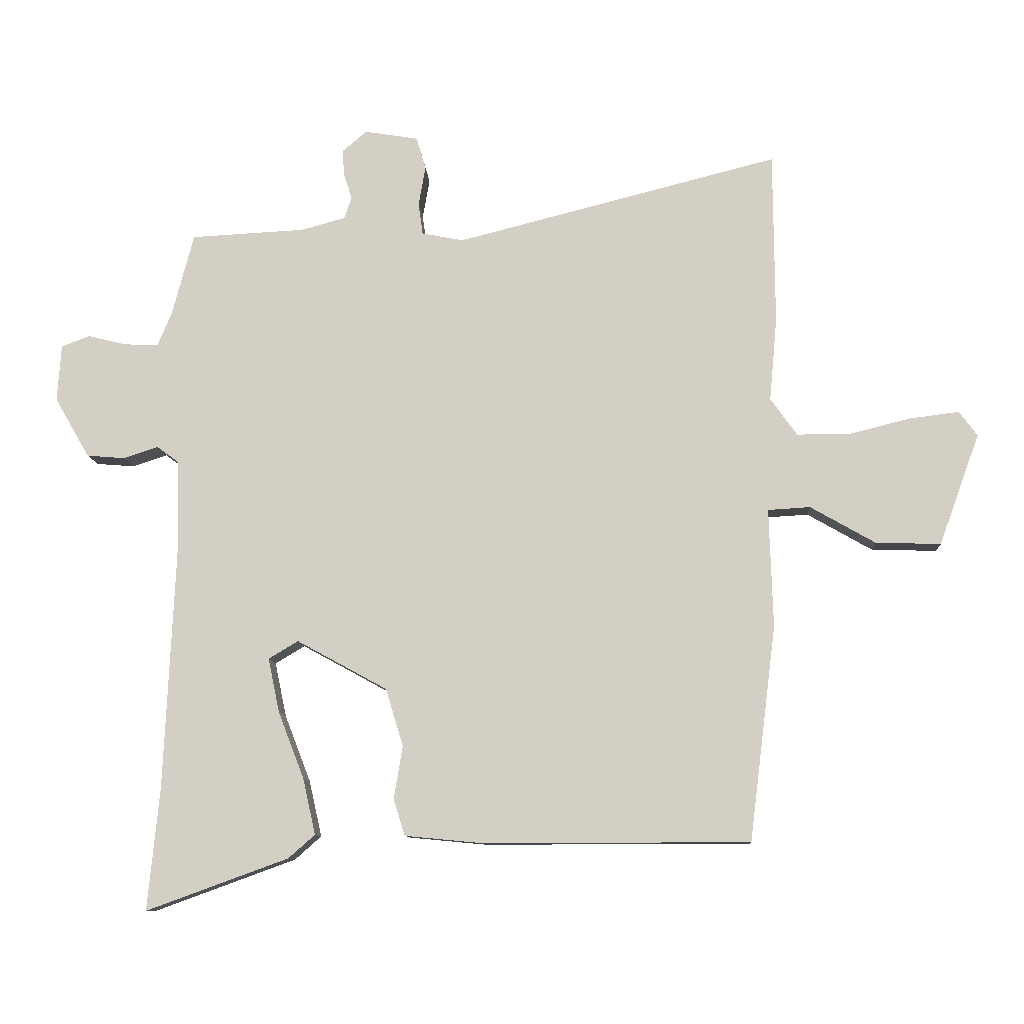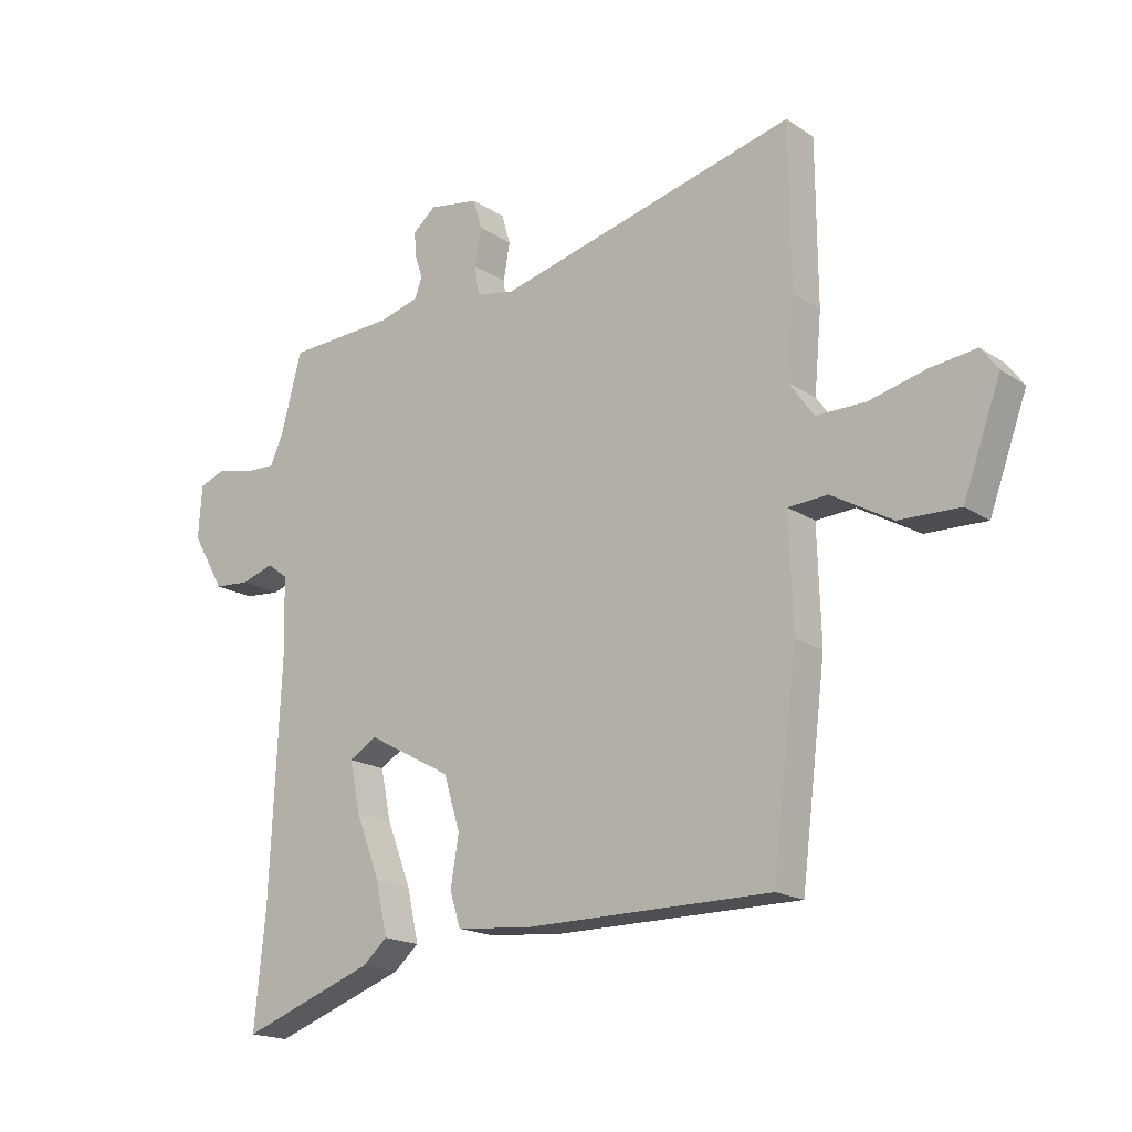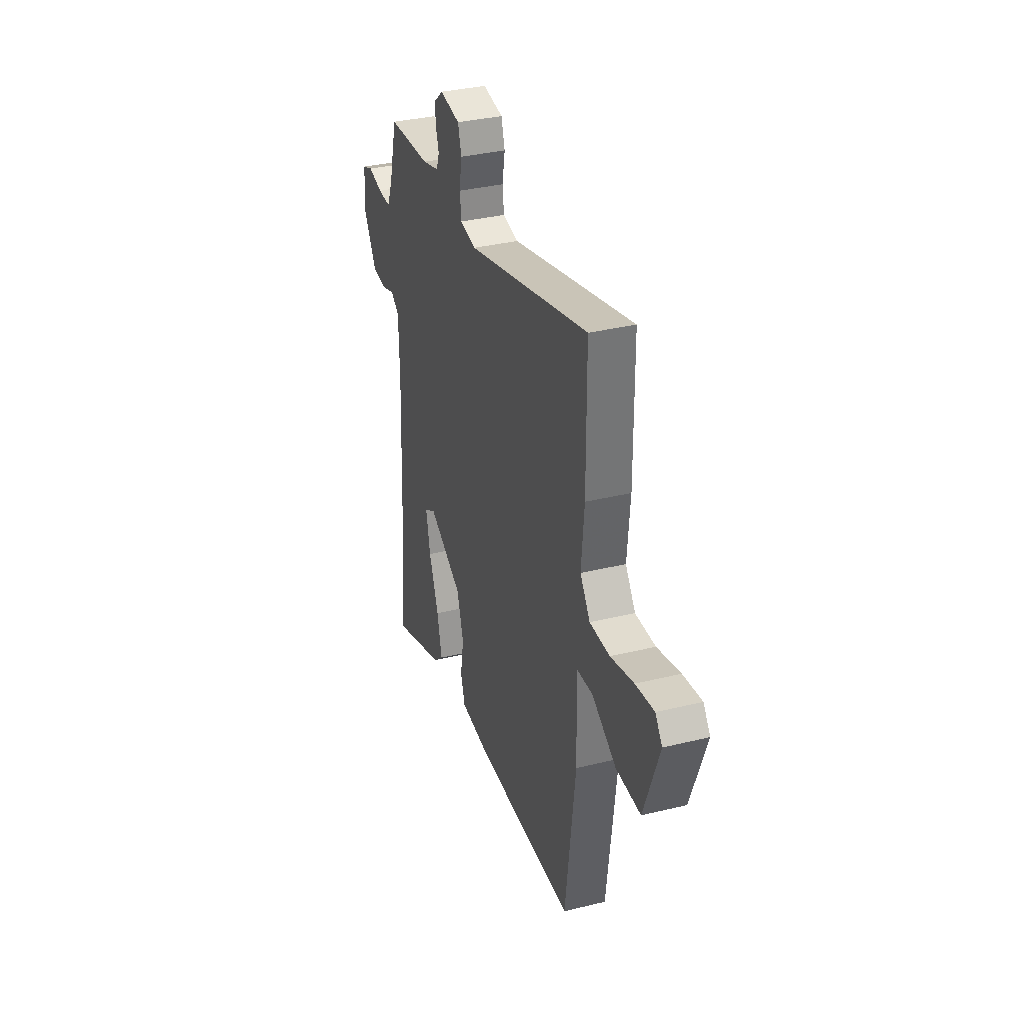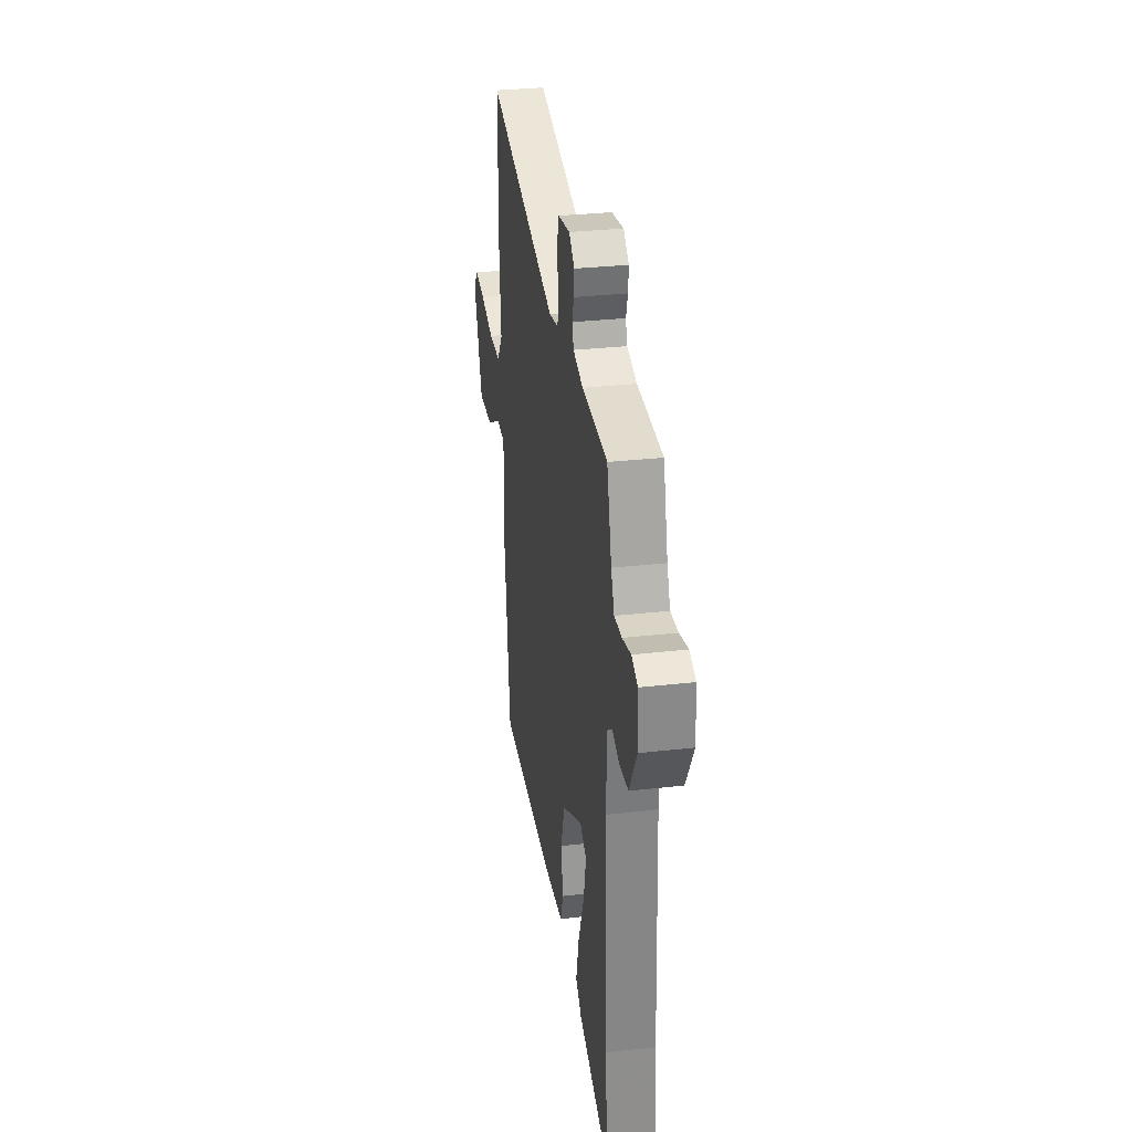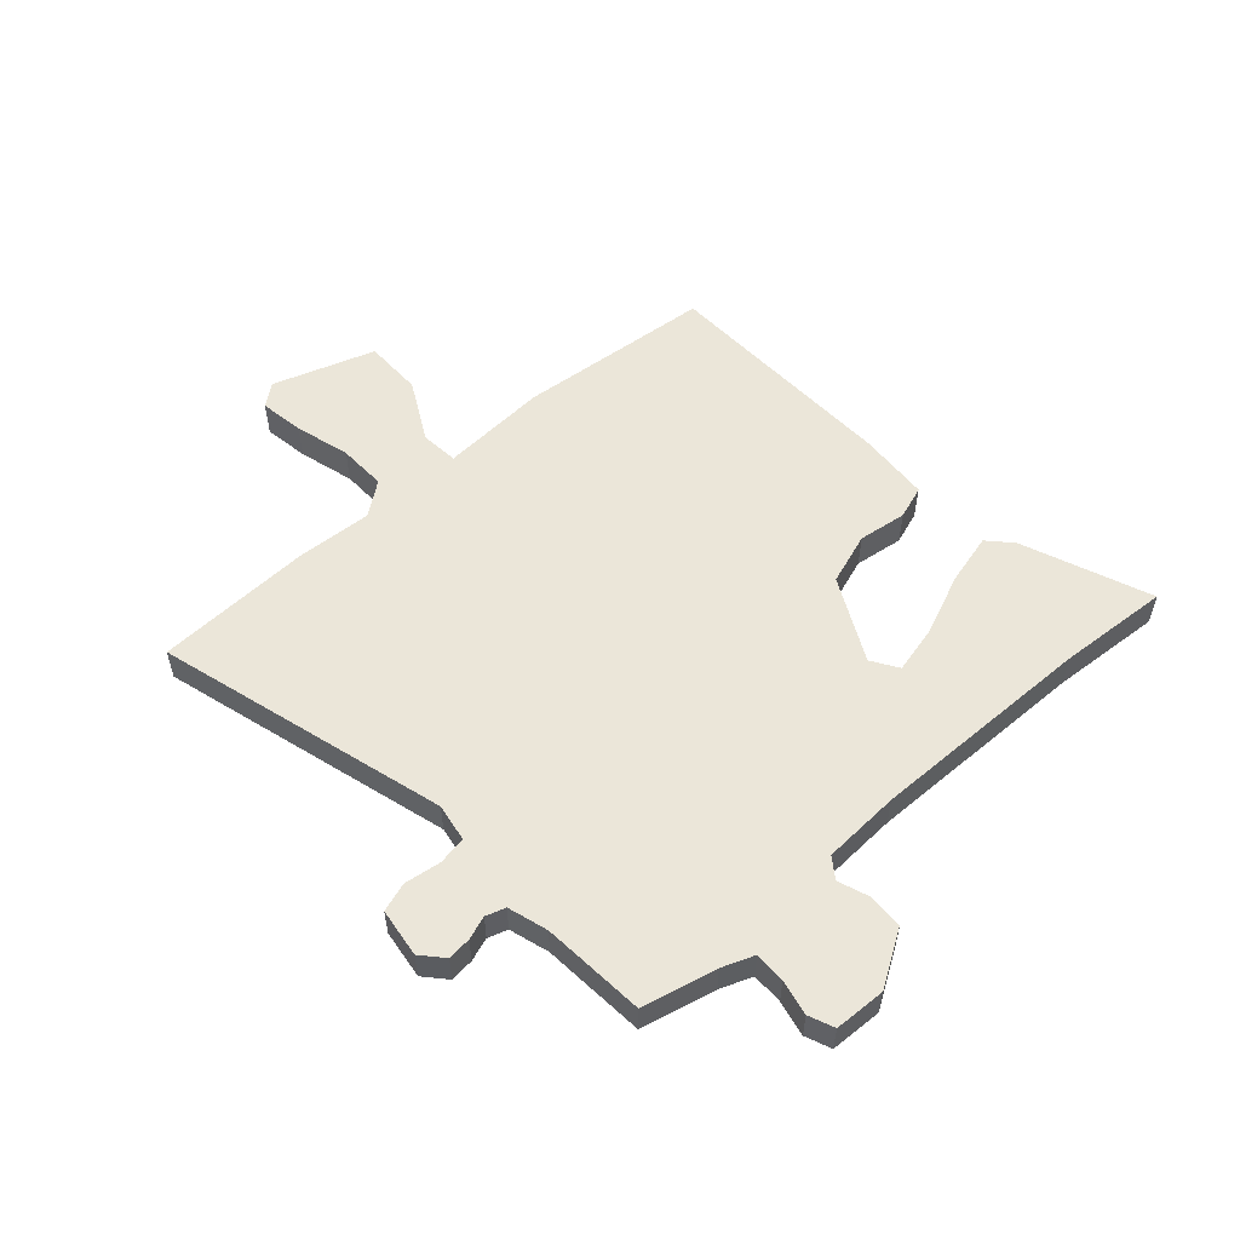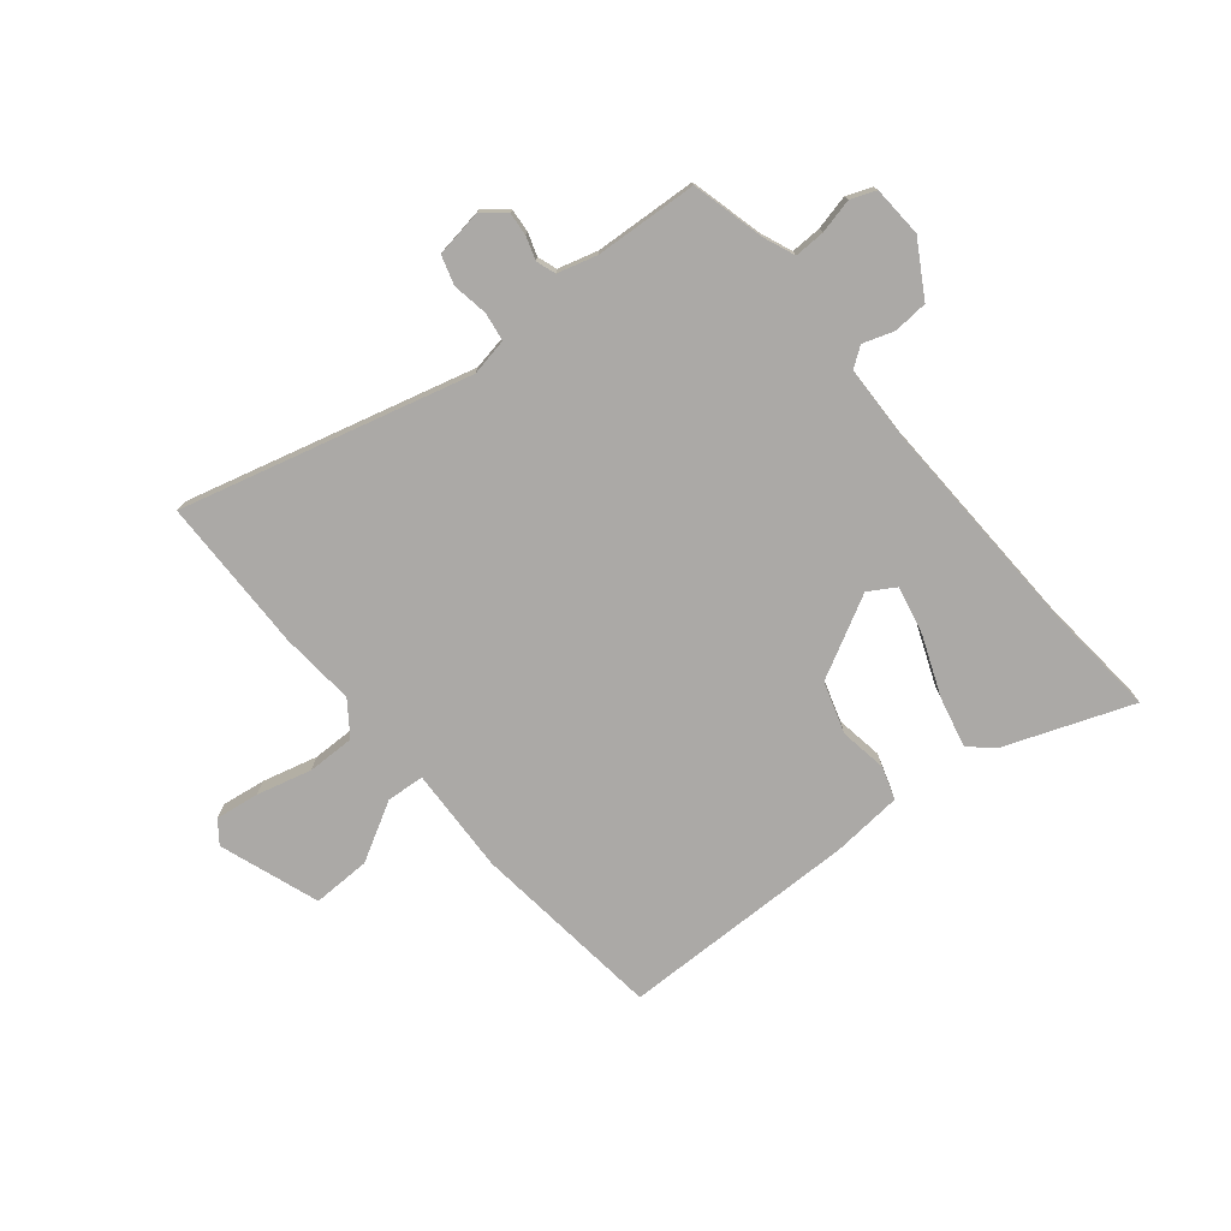
<metadata>
{"format":"obj","ext":"obj","renderer":"f3d","projection":"perspective","resolution":1024,"background":"white","views":[{"elev":-10.0,"azim":-176.4,"up":"+Z"},{"elev":-17.9,"azim":-141.7,"up":"+Z"},{"elev":34.4,"azim":-108.3,"up":"+Z"},{"elev":31.1,"azim":80.8,"up":"+Z"},{"elev":55.2,"azim":46.5,"up":"+Y"},{"elev":-75.6,"azim":38.8,"up":"+Y"}]}
</metadata>
<code>
v 0.46 0.07 0.494
v 0.494 0.07 0.365
v 0.517 0.07 0.31
v 0.571 0.07 0.312
v 0.632 0.07 0.327
v 0.677 0.07 0.31
v 0.683 0.07 0.22
v 0.628 0.07 0.125
v 0.567 0.07 0.12
v 0.512 0.07 0.138
v 0.477 0.07 0.112
v 0.474 0.07 -0.024
v 0.492 0.07 -0.418
v 0.511 0.07 -0.612
v 0.285 0.07 -0.53
v 0.243 0.07 -0.493
v 0.263 0.07 -0.404
v 0.304 0.07 -0.298
v 0.322 0.07 -0.212
v 0.275 0.07 -0.184
v 0.132 0.07 -0.262
v 0.104 0.07 -0.353
v 0.118 0.07 -0.437
v 0.1 0.07 -0.495
v -0.025 0.07 -0.507
v -0.446 0.07 -0.506
v -0.488 0.07 -0.166
v -0.482 0.07 0.022
v -0.549 0.07 0.026
v -0.652 0.07 -0.033
v -0.755 0.07 -0.036
v -0.819 0.07 0.14
v -0.79 0.07 0.179
v -0.712 0.07 0.169
v -0.615 0.07 0.145
v -0.531 0.07 0.145
v -0.489 0.07 0.204
v -0.501 0.07 0.336
v -0.499 0.07 0.609
v 0.012 0.07 0.48
v 0.078 0.07 0.493
v 0.085 0.07 0.543
v 0.074 0.07 0.606
v 0.089 0.07 0.657
v 0.174 0.07 0.671
v 0.213 0.07 0.638
v 0.21 0.07 0.597
v 0.197 0.07 0.556
v 0.209 0.07 0.522
v 0.279 0.07 0.503
v 0.46 0 0.494
v 0.494 0 0.365
v 0.517 0 0.31
v 0.571 0 0.312
v 0.632 0 0.327
v 0.677 0 0.31
v 0.683 0 0.22
v 0.628 0 0.125
v 0.567 0 0.12
v 0.512 0 0.138
v 0.477 0 0.112
v 0.474 0 -0.024
v 0.492 0 -0.418
v 0.511 0 -0.612
v 0.285 0 -0.53
v 0.243 0 -0.493
v 0.263 0 -0.404
v 0.304 0 -0.298
v 0.322 0 -0.212
v 0.275 0 -0.184
v 0.132 0 -0.262
v 0.104 0 -0.353
v 0.118 0 -0.437
v 0.1 0 -0.495
v -0.025 0 -0.507
v -0.446 0 -0.506
v -0.488 0 -0.166
v -0.482 0 0.022
v -0.549 0 0.026
v -0.652 0 -0.033
v -0.755 0 -0.036
v -0.819 0 0.14
v -0.79 0 0.179
v -0.712 0 0.169
v -0.615 0 0.145
v -0.531 0 0.145
v -0.489 0 0.204
v -0.501 0 0.336
v -0.499 0 0.609
v 0.012 0 0.48
v 0.078 0 0.493
v 0.085 0 0.543
v 0.074 0 0.606
v 0.089 0 0.657
v 0.174 0 0.671
v 0.213 0 0.638
v 0.21 0 0.597
v 0.197 0 0.556
v 0.209 0 0.522
v 0.279 0 0.503
f 46 47 48
f 45 46 48
f 44 45 48
f 43 44 48
f 42 43 48
f 41 42 48 49
f 37 38 39 40
f 36 37 40 41
f 33 34 35
f 32 33 35
f 31 32 35
f 30 31 35
f 29 30 35
f 28 29 35 36
f 26 27 28
f 25 26 28
f 24 25 28
f 23 24 28
f 22 23 28
f 41 49 50
f 36 41 50
f 28 36 50
f 22 28 50
f 21 22 50
f 16 17 18
f 15 16 18
f 14 15 18
f 13 14 18
f 12 13 18 19
f 11 12 19 20
f 8 9 10
f 7 8 10
f 6 7 10
f 5 6 10
f 4 5 10
f 3 4 10 11
f 20 21 50
f 11 20 50
f 3 11 50
f 2 3 50
f 1 2 50
f 98 97 96
f 98 96 95
f 98 95 94
f 98 94 93
f 98 93 92
f 99 98 92 91
f 90 89 88 87
f 91 90 87 86
f 85 84 83
f 85 83 82
f 85 82 81
f 85 81 80
f 85 80 79
f 86 85 79 78
f 78 77 76
f 78 76 75
f 78 75 74
f 78 74 73
f 78 73 72
f 100 99 91
f 100 91 86
f 100 86 78
f 100 78 72
f 100 72 71
f 68 67 66
f 68 66 65
f 68 65 64
f 68 64 63
f 69 68 63 62
f 70 69 62 61
f 60 59 58
f 60 58 57
f 60 57 56
f 60 56 55
f 60 55 54
f 61 60 54 53
f 100 71 70
f 100 70 61
f 100 61 53
f 100 53 52
f 100 52 51
f 1 51 52 2
f 2 52 53 3
f 3 53 54 4
f 4 54 55 5
f 5 55 56 6
f 6 56 57 7
f 7 57 58 8
f 8 58 59 9
f 9 59 60 10
f 10 60 61 11
f 11 61 62 12
f 12 62 63 13
f 13 63 64 14
f 14 64 65 15
f 15 65 66 16
f 16 66 67 17
f 17 67 68 18
f 18 68 69 19
f 19 69 70 20
f 20 70 71 21
f 21 71 72 22
f 22 72 73 23
f 23 73 74 24
f 24 74 75 25
f 25 75 76 26
f 26 76 77 27
f 27 77 78 28
f 28 78 79 29
f 29 79 80 30
f 30 80 81 31
f 31 81 82 32
f 32 82 83 33
f 33 83 84 34
f 34 84 85 35
f 35 85 86 36
f 36 86 87 37
f 37 87 88 38
f 38 88 89 39
f 39 89 90 40
f 40 90 91 41
f 41 91 92 42
f 42 92 93 43
f 43 93 94 44
f 44 94 95 45
f 45 95 96 46
f 46 96 97 47
f 47 97 98 48
f 48 98 99 49
f 49 99 100 50
f 50 100 51 1

</code>
